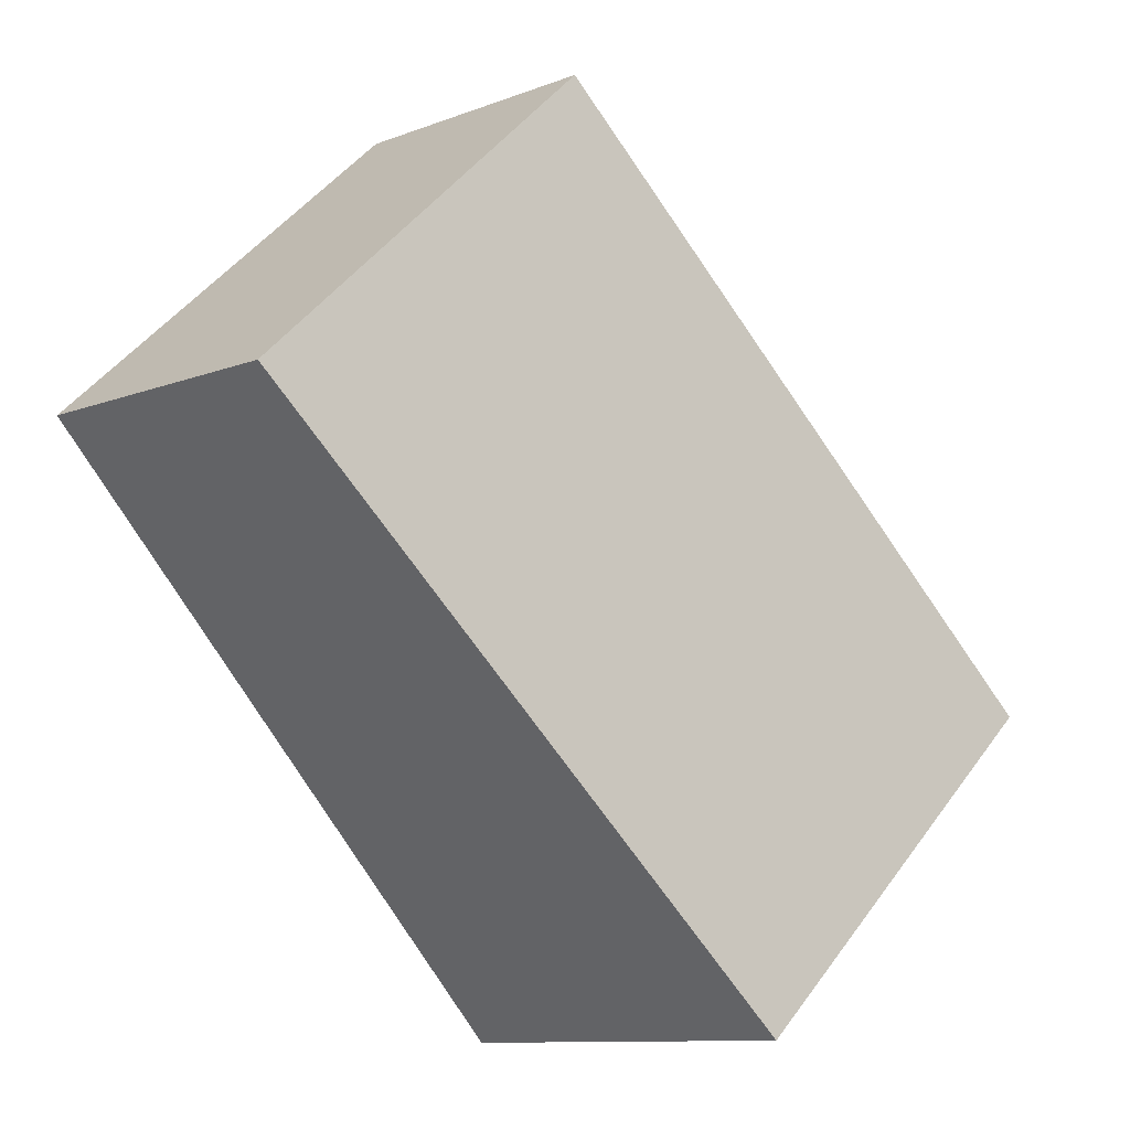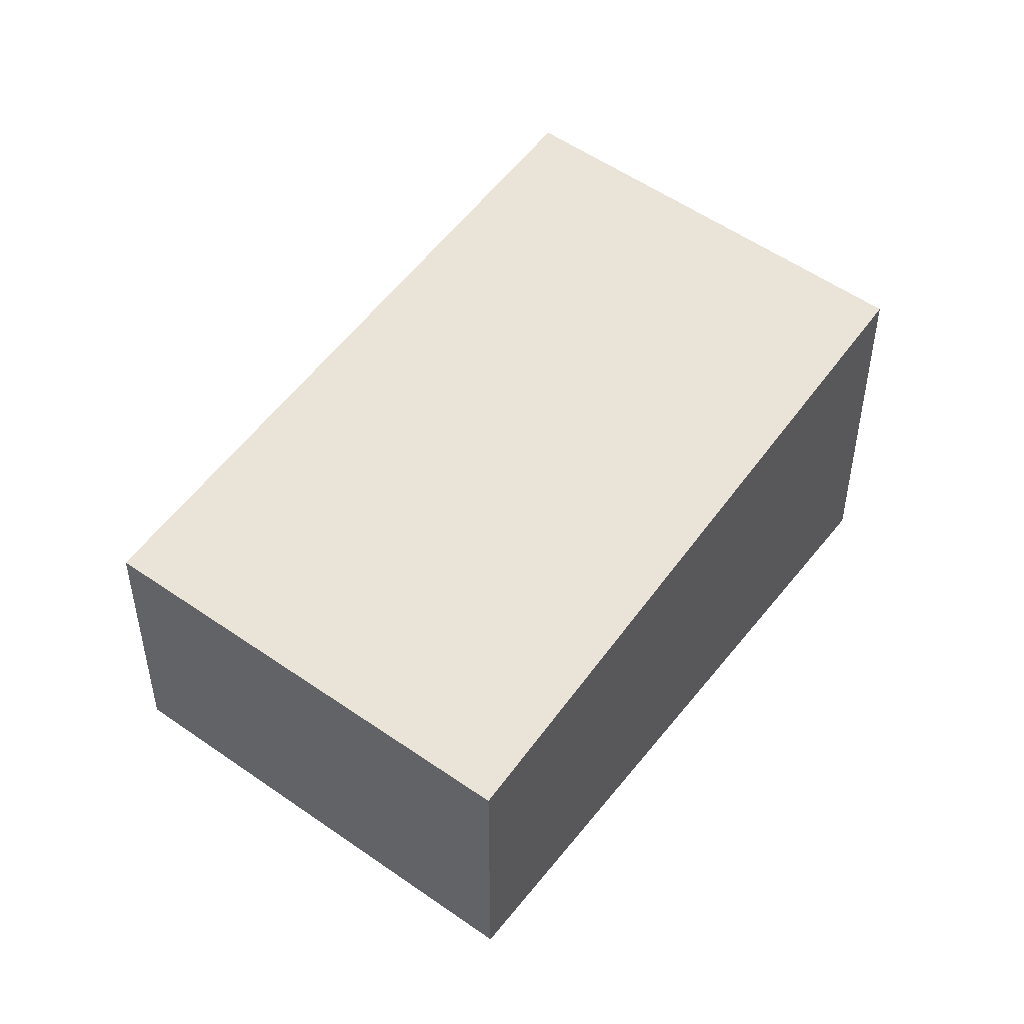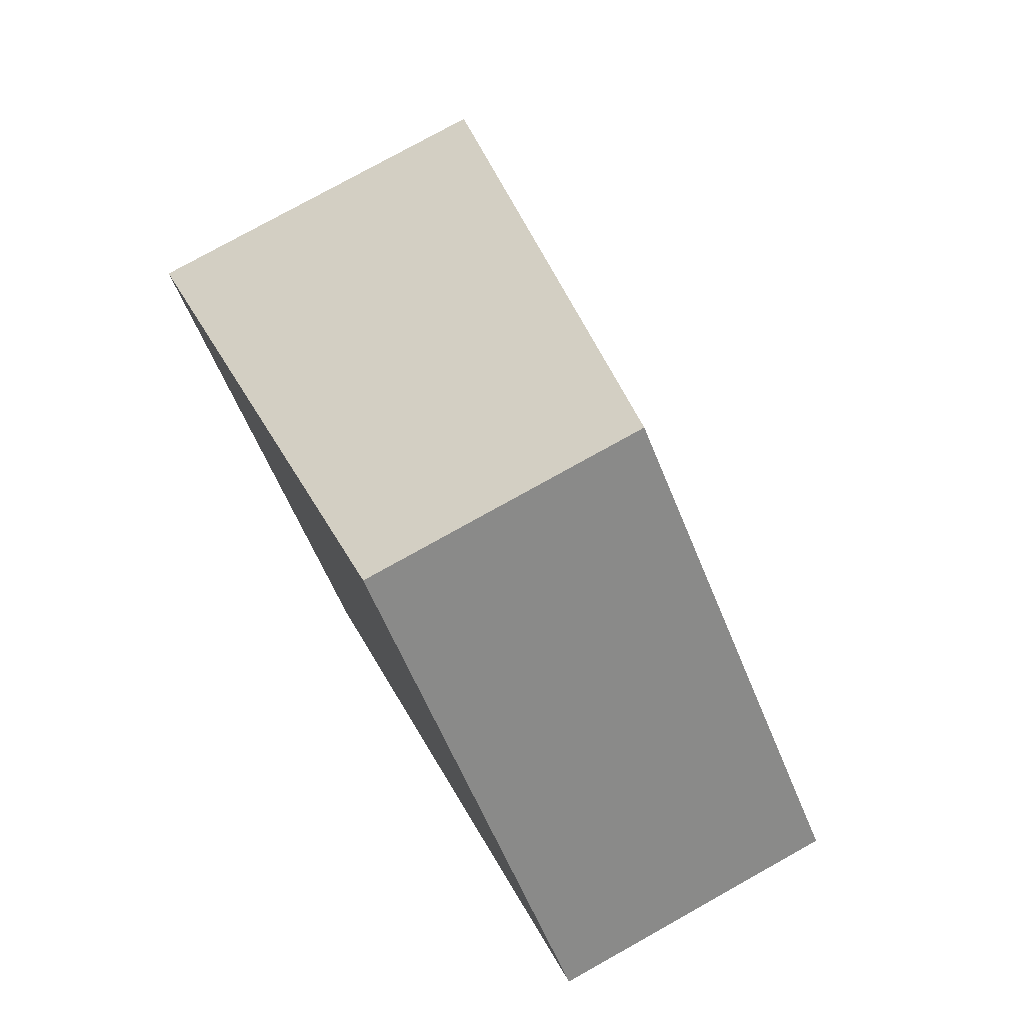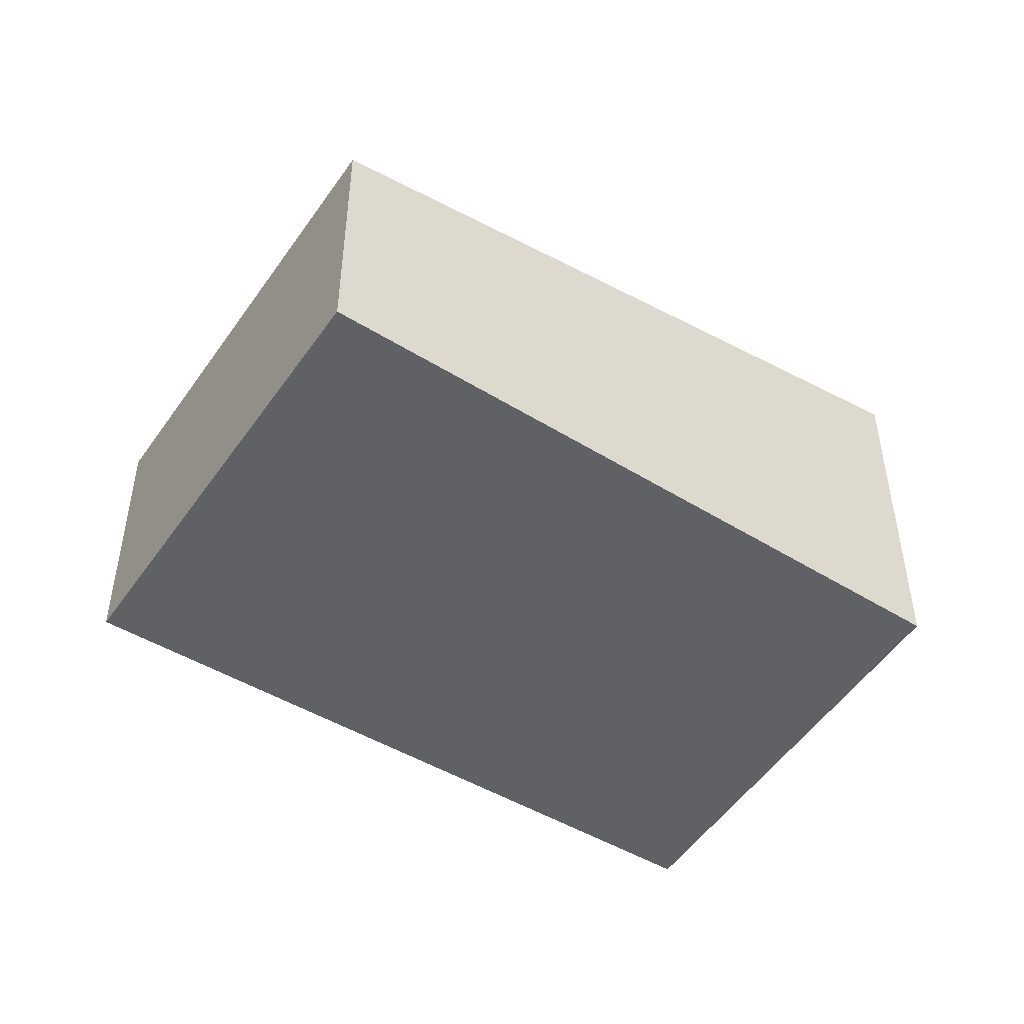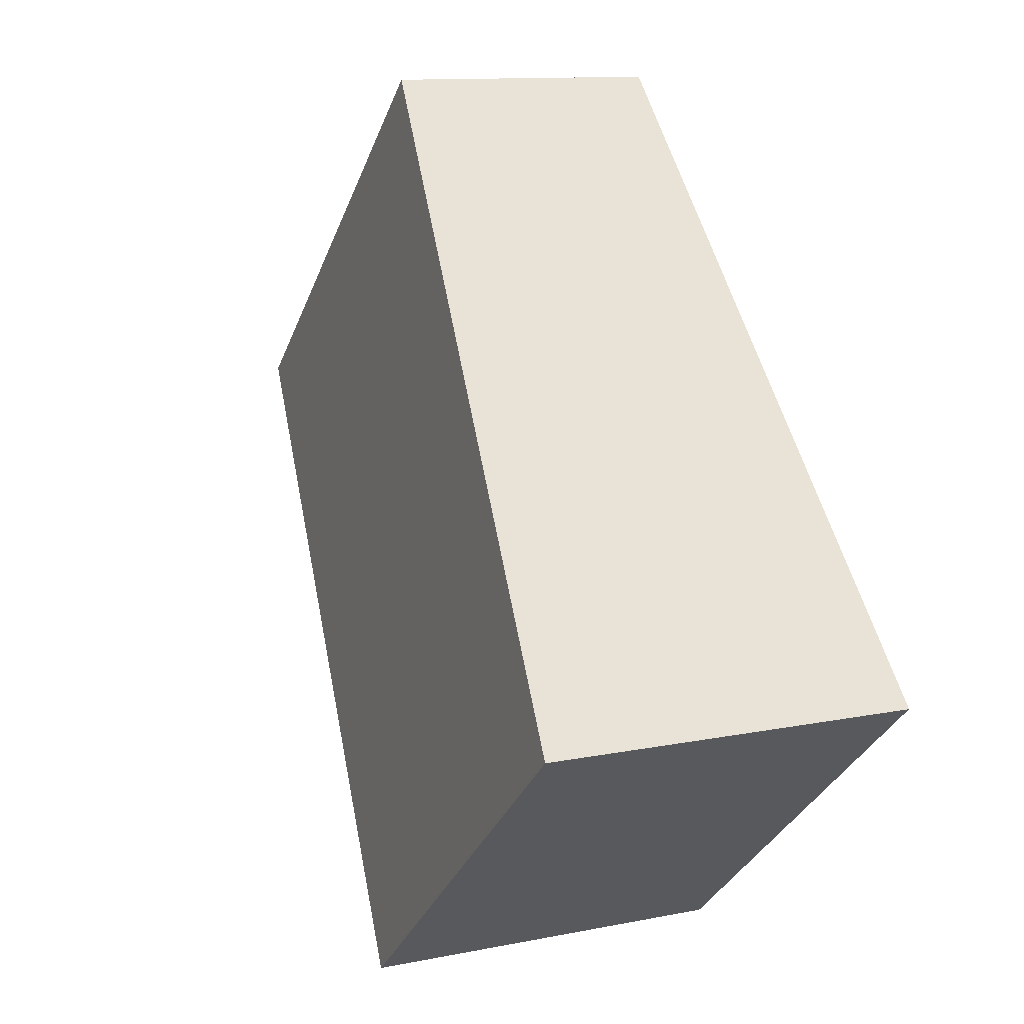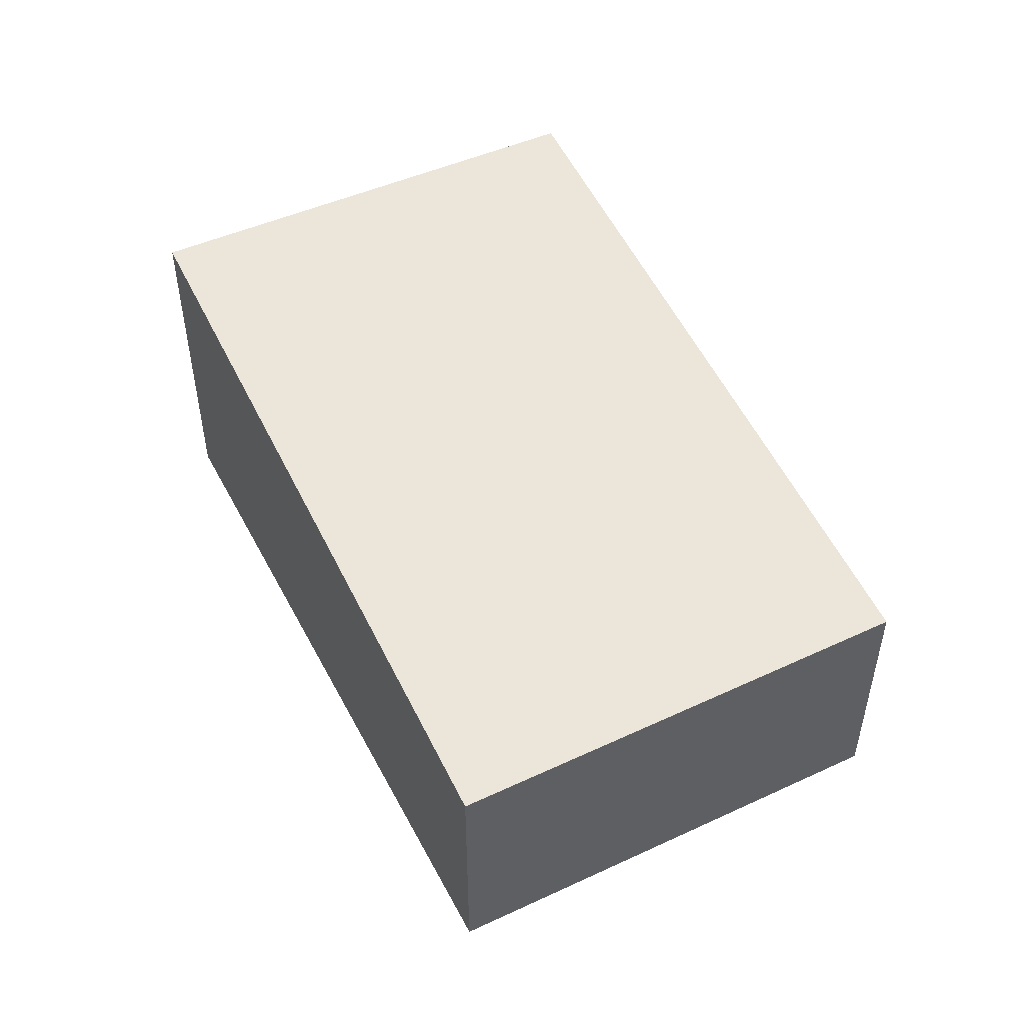
<metadata>
{"format":"obj","ext":"obj","renderer":"f3d","projection":"perspective","resolution":1024,"background":"white","views":[{"elev":-10.5,"azim":134.0,"up":"+Z"},{"elev":49.2,"azim":80.6,"up":"+Y"},{"elev":77.3,"azim":60.8,"up":"+Z"},{"elev":-48.7,"azim":99.5,"up":"+Y"},{"elev":11.6,"azim":-116.1,"up":"+Z"},{"elev":52.1,"azim":16.0,"up":"+Y"}]}
</metadata>
<code>
v  2.943 2.964 -2.554
v  4.167 2.182 4.454
v  7.107 2.182 1.728
v  0 2.981 1.825e-16
v  2.943 1.564e-16 -2.554
v  7.107 -1.058e-16 1.728
v  0 0 0
v  4.167 -2.727e-16 4.454
g defaultobject
f 1 2 3
f 2 1 4
f 3 5 1
f 5 3 6
f 1 7 4
f 7 1 5
f 7 2 4
f 2 7 8
f 8 3 2
f 3 8 6
f 8 5 6
f 5 8 7

</code>
